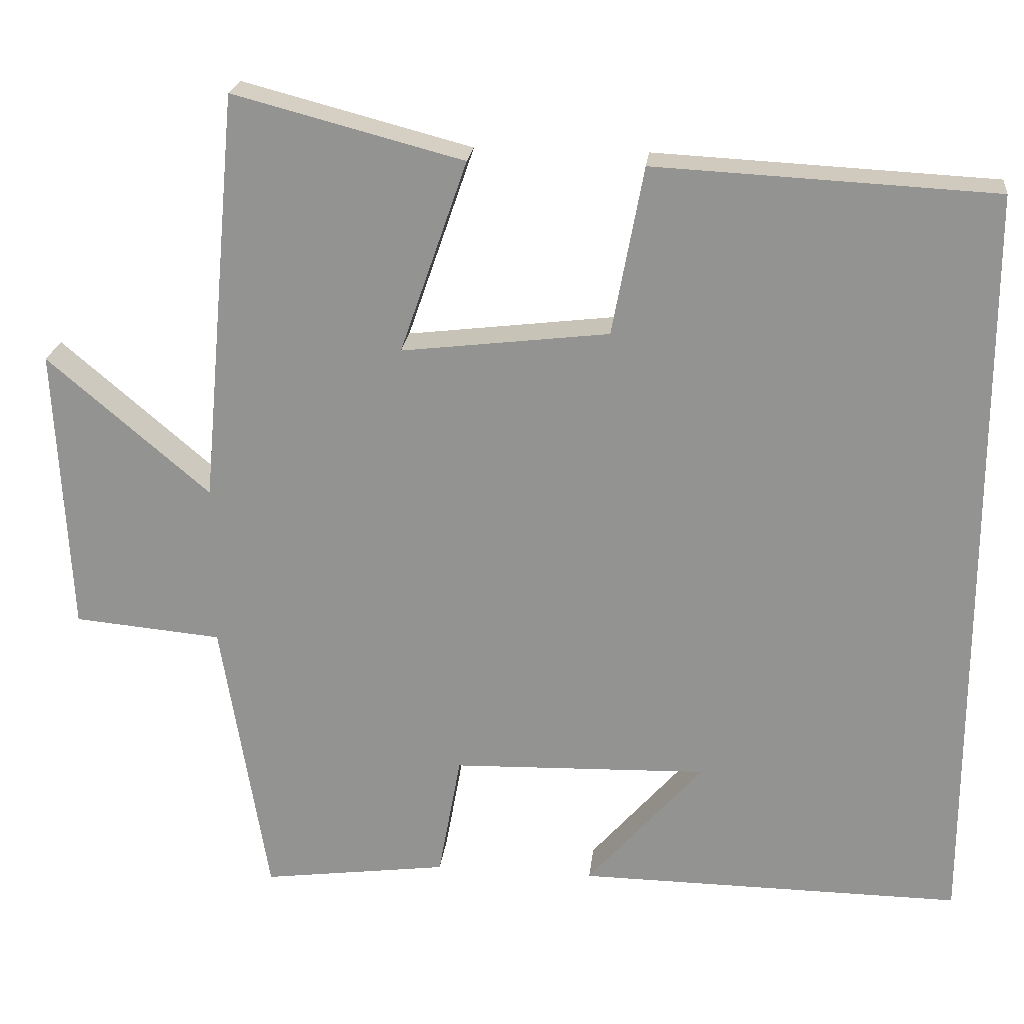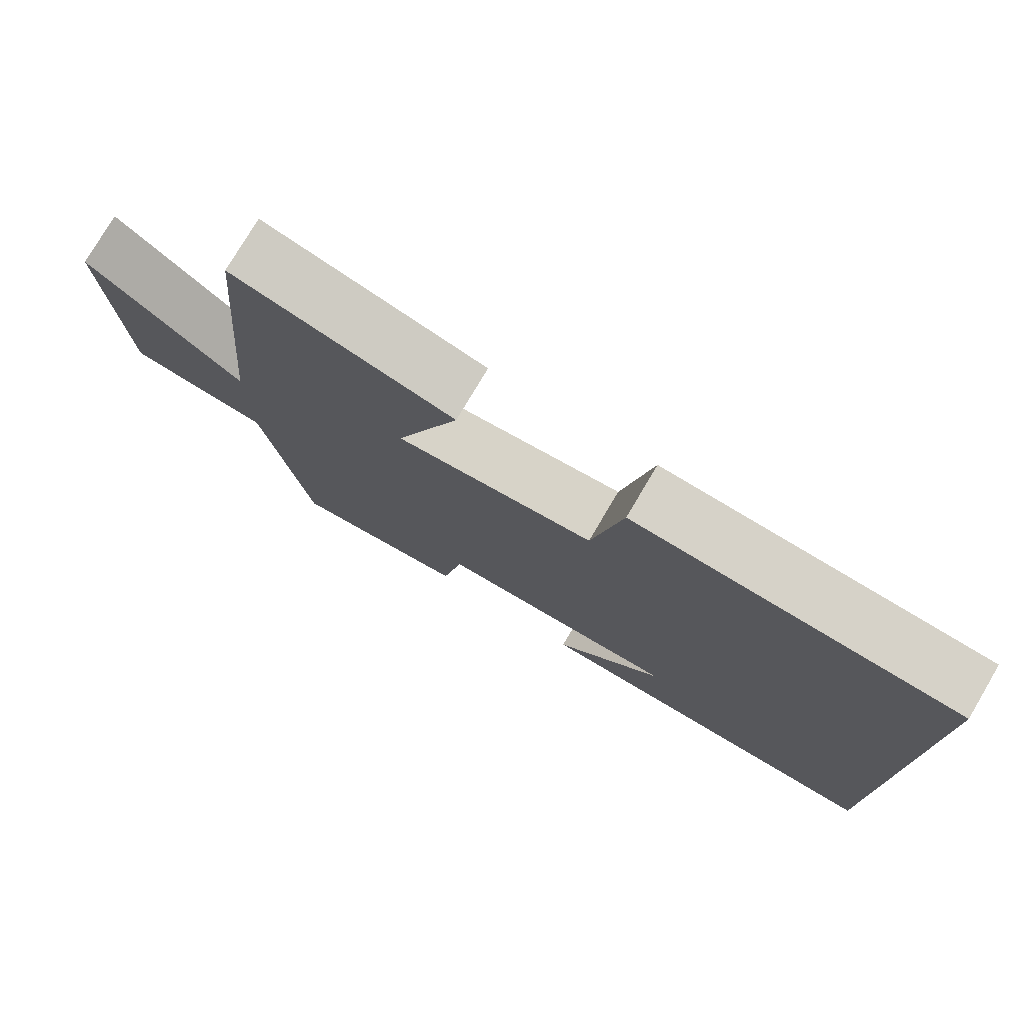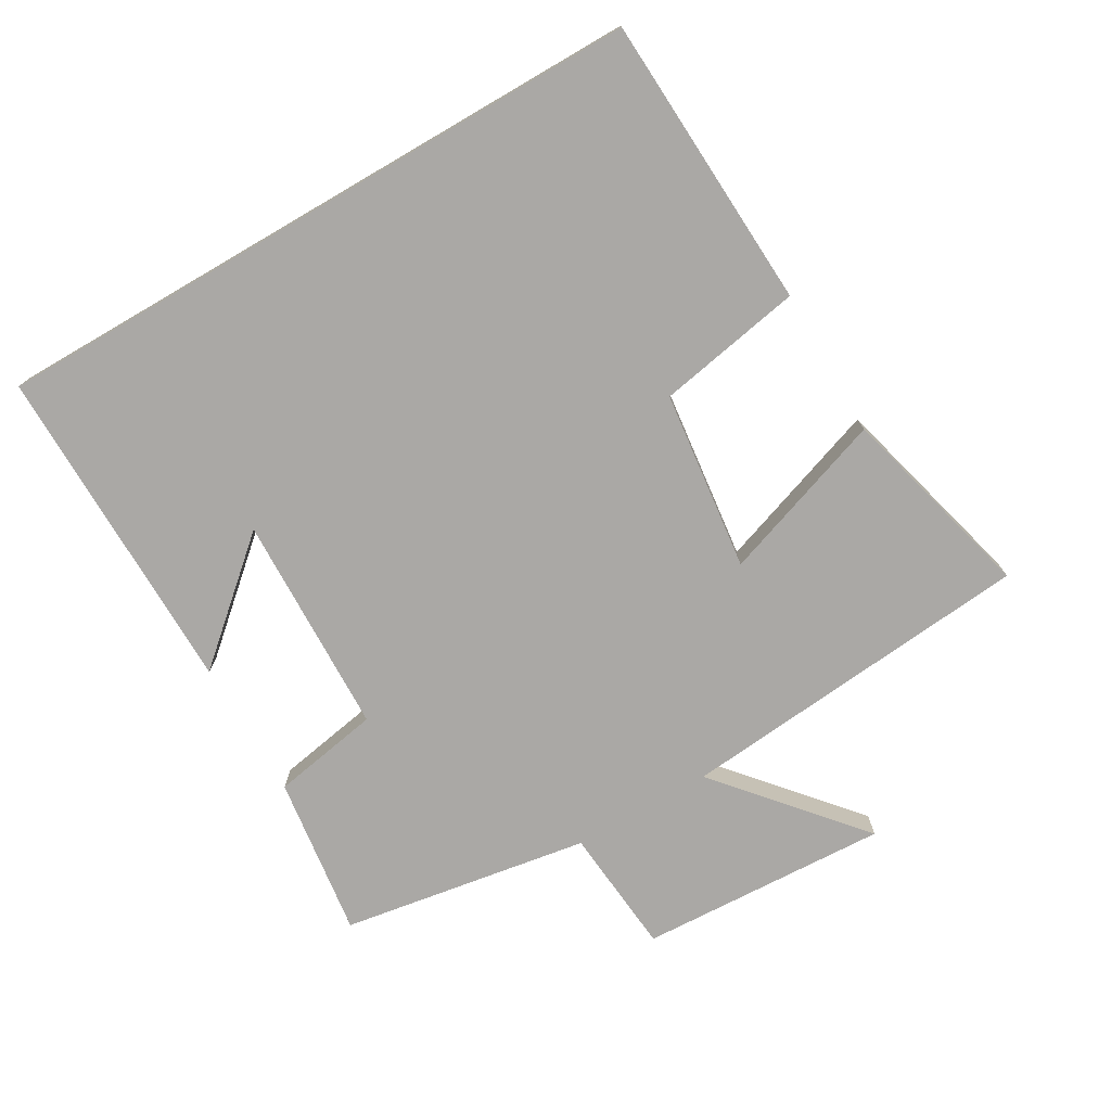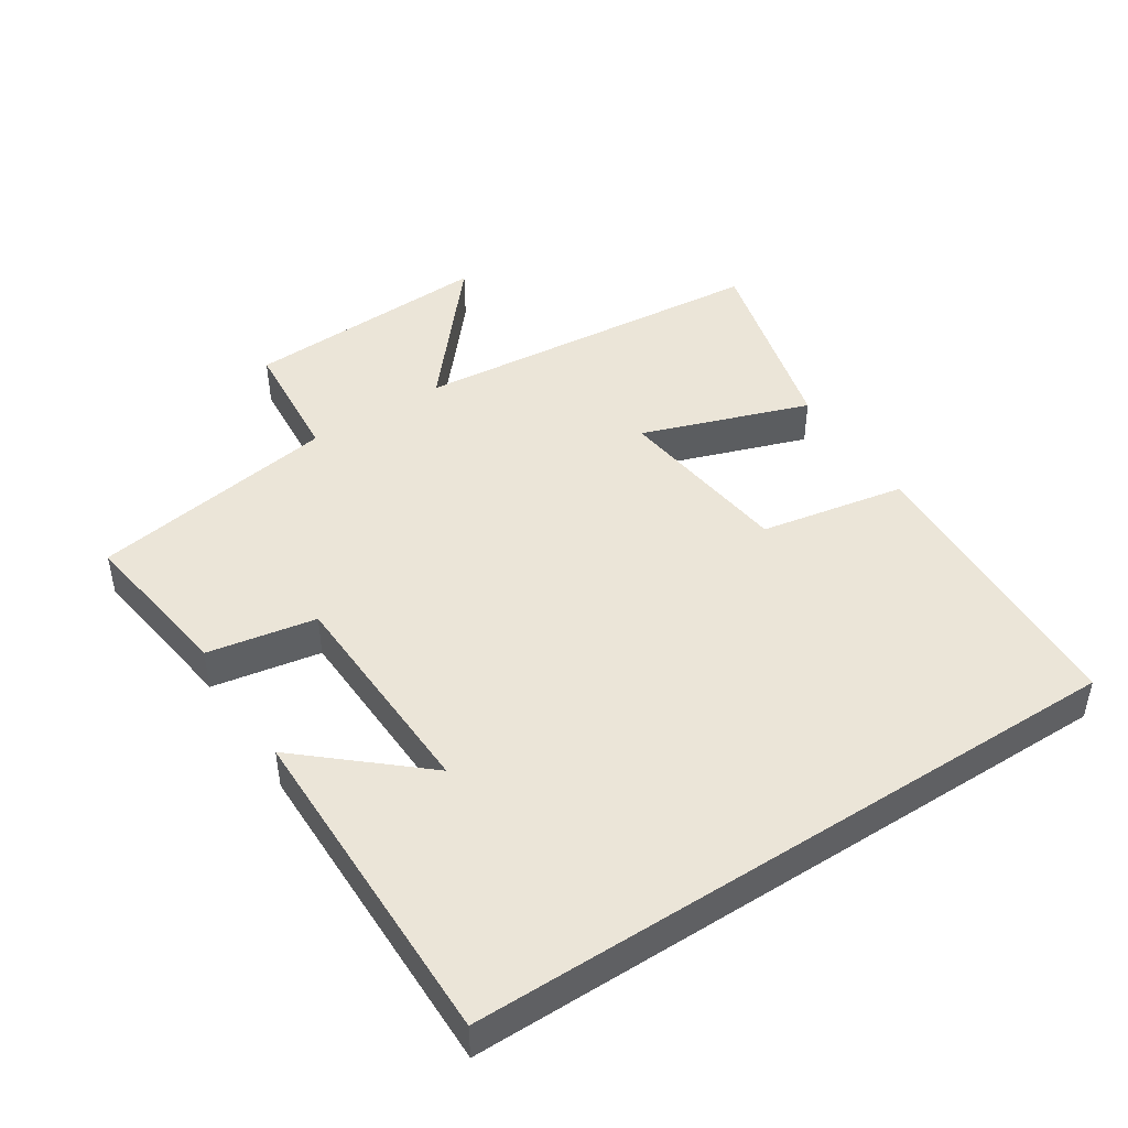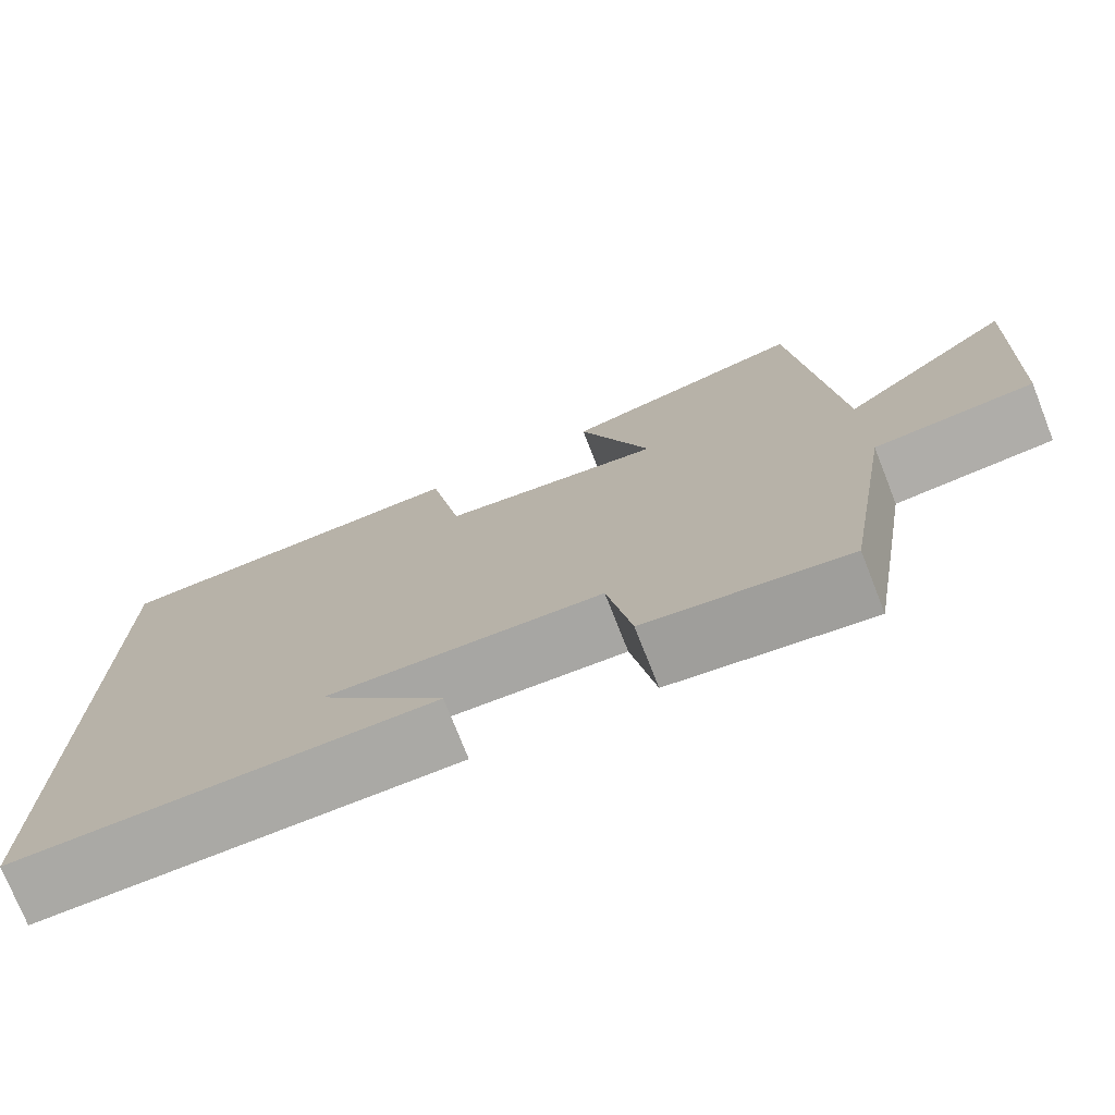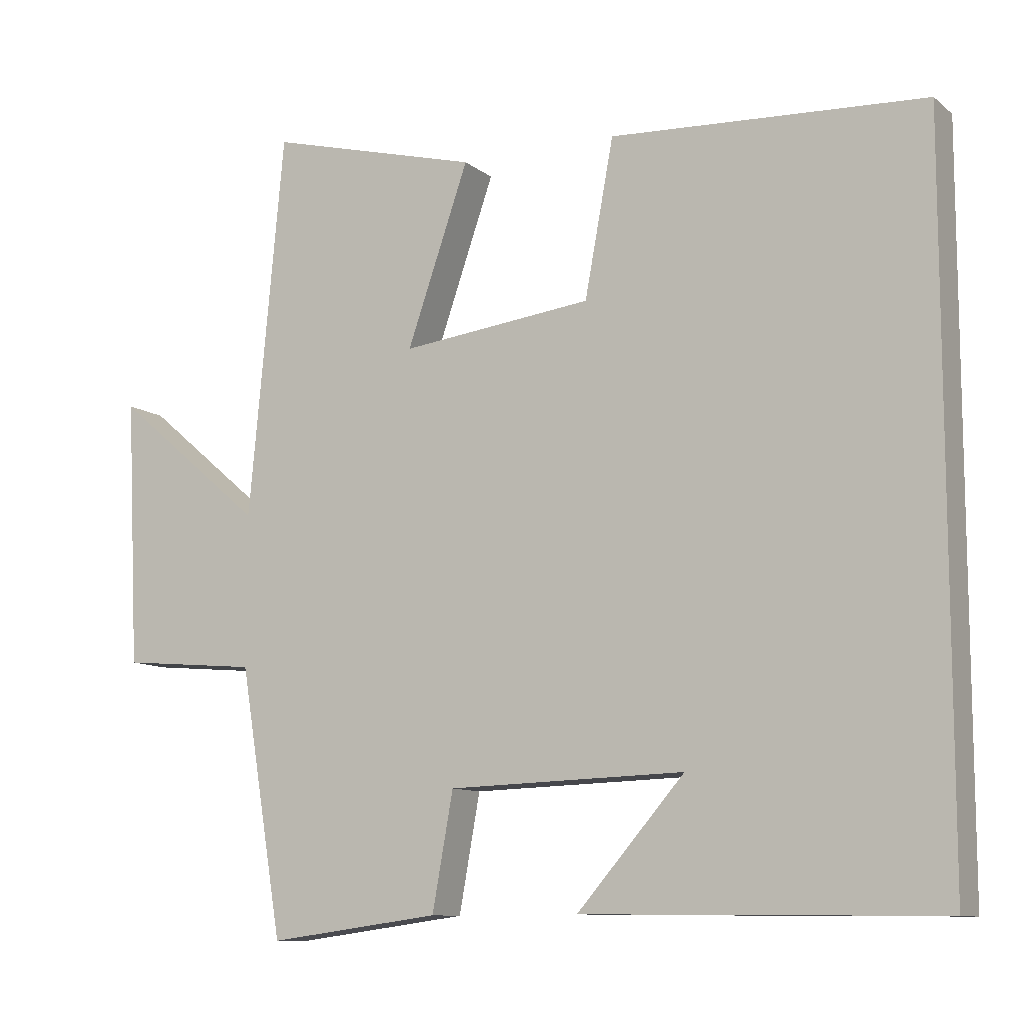
<metadata>
{"format":"obj","ext":"obj","renderer":"f3d","projection":"perspective","resolution":1024,"background":"white","views":[{"elev":22.3,"azim":-173.5,"up":"+Z"},{"elev":77.1,"azim":-149.4,"up":"+Z"},{"elev":-75.1,"azim":-59.8,"up":"+Y"},{"elev":45.6,"azim":-123.1,"up":"+Y"},{"elev":-75.0,"azim":21.5,"up":"+Z"},{"elev":-10.2,"azim":-151.3,"up":"+Z"}]}
</metadata>
<code>
v -0.5 0.07 -0.505
v -0.5 0.07 0.478
v -0.064 0.07 0.5
v -0.024 0.07 0.284
v 0.242 0.07 0.252
v 0.156 0.07 0.5
v 0.451 0.07 0.577
v 0.5 0.07 0.046
v 0.708 0.07 0.223
v 0.69 0.07 -0.147
v 0.5 0.07 -0.164
v 0.44 0.07 -0.532
v 0.201 0.07 -0.5
v 0.172 0.07 -0.339
v -0.156 0.07 -0.329
v -0.007 0.07 -0.5
v -0.5 0 -0.505
v -0.5 0 0.478
v -0.064 0 0.5
v -0.024 0 0.284
v 0.242 0 0.252
v 0.156 0 0.5
v 0.451 0 0.577
v 0.5 0 0.046
v 0.708 0 0.223
v 0.69 0 -0.147
v 0.5 0 -0.164
v 0.44 0 -0.532
v 0.201 0 -0.5
v 0.172 0 -0.339
v -0.156 0 -0.329
v -0.007 0 -0.5
f 15 16 1
f 11 12 13 14
f 11 14 15
f 8 9 10 11
f 8 11 15
f 5 6 7 8
f 4 5 8 15
f 3 4 15
f 1 2 3 15
f 17 32 31
f 30 29 28 27
f 31 30 27
f 27 26 25 24
f 31 27 24
f 24 23 22 21
f 31 24 21 20
f 31 20 19
f 31 19 18 17
f 1 17 18 2
f 2 18 19 3
f 3 19 20 4
f 4 20 21 5
f 5 21 22 6
f 6 22 23 7
f 7 23 24 8
f 8 24 25 9
f 9 25 26 10
f 10 26 27 11
f 11 27 28 12
f 12 28 29 13
f 13 29 30 14
f 14 30 31 15
f 15 31 32 16
f 16 32 17 1

</code>
